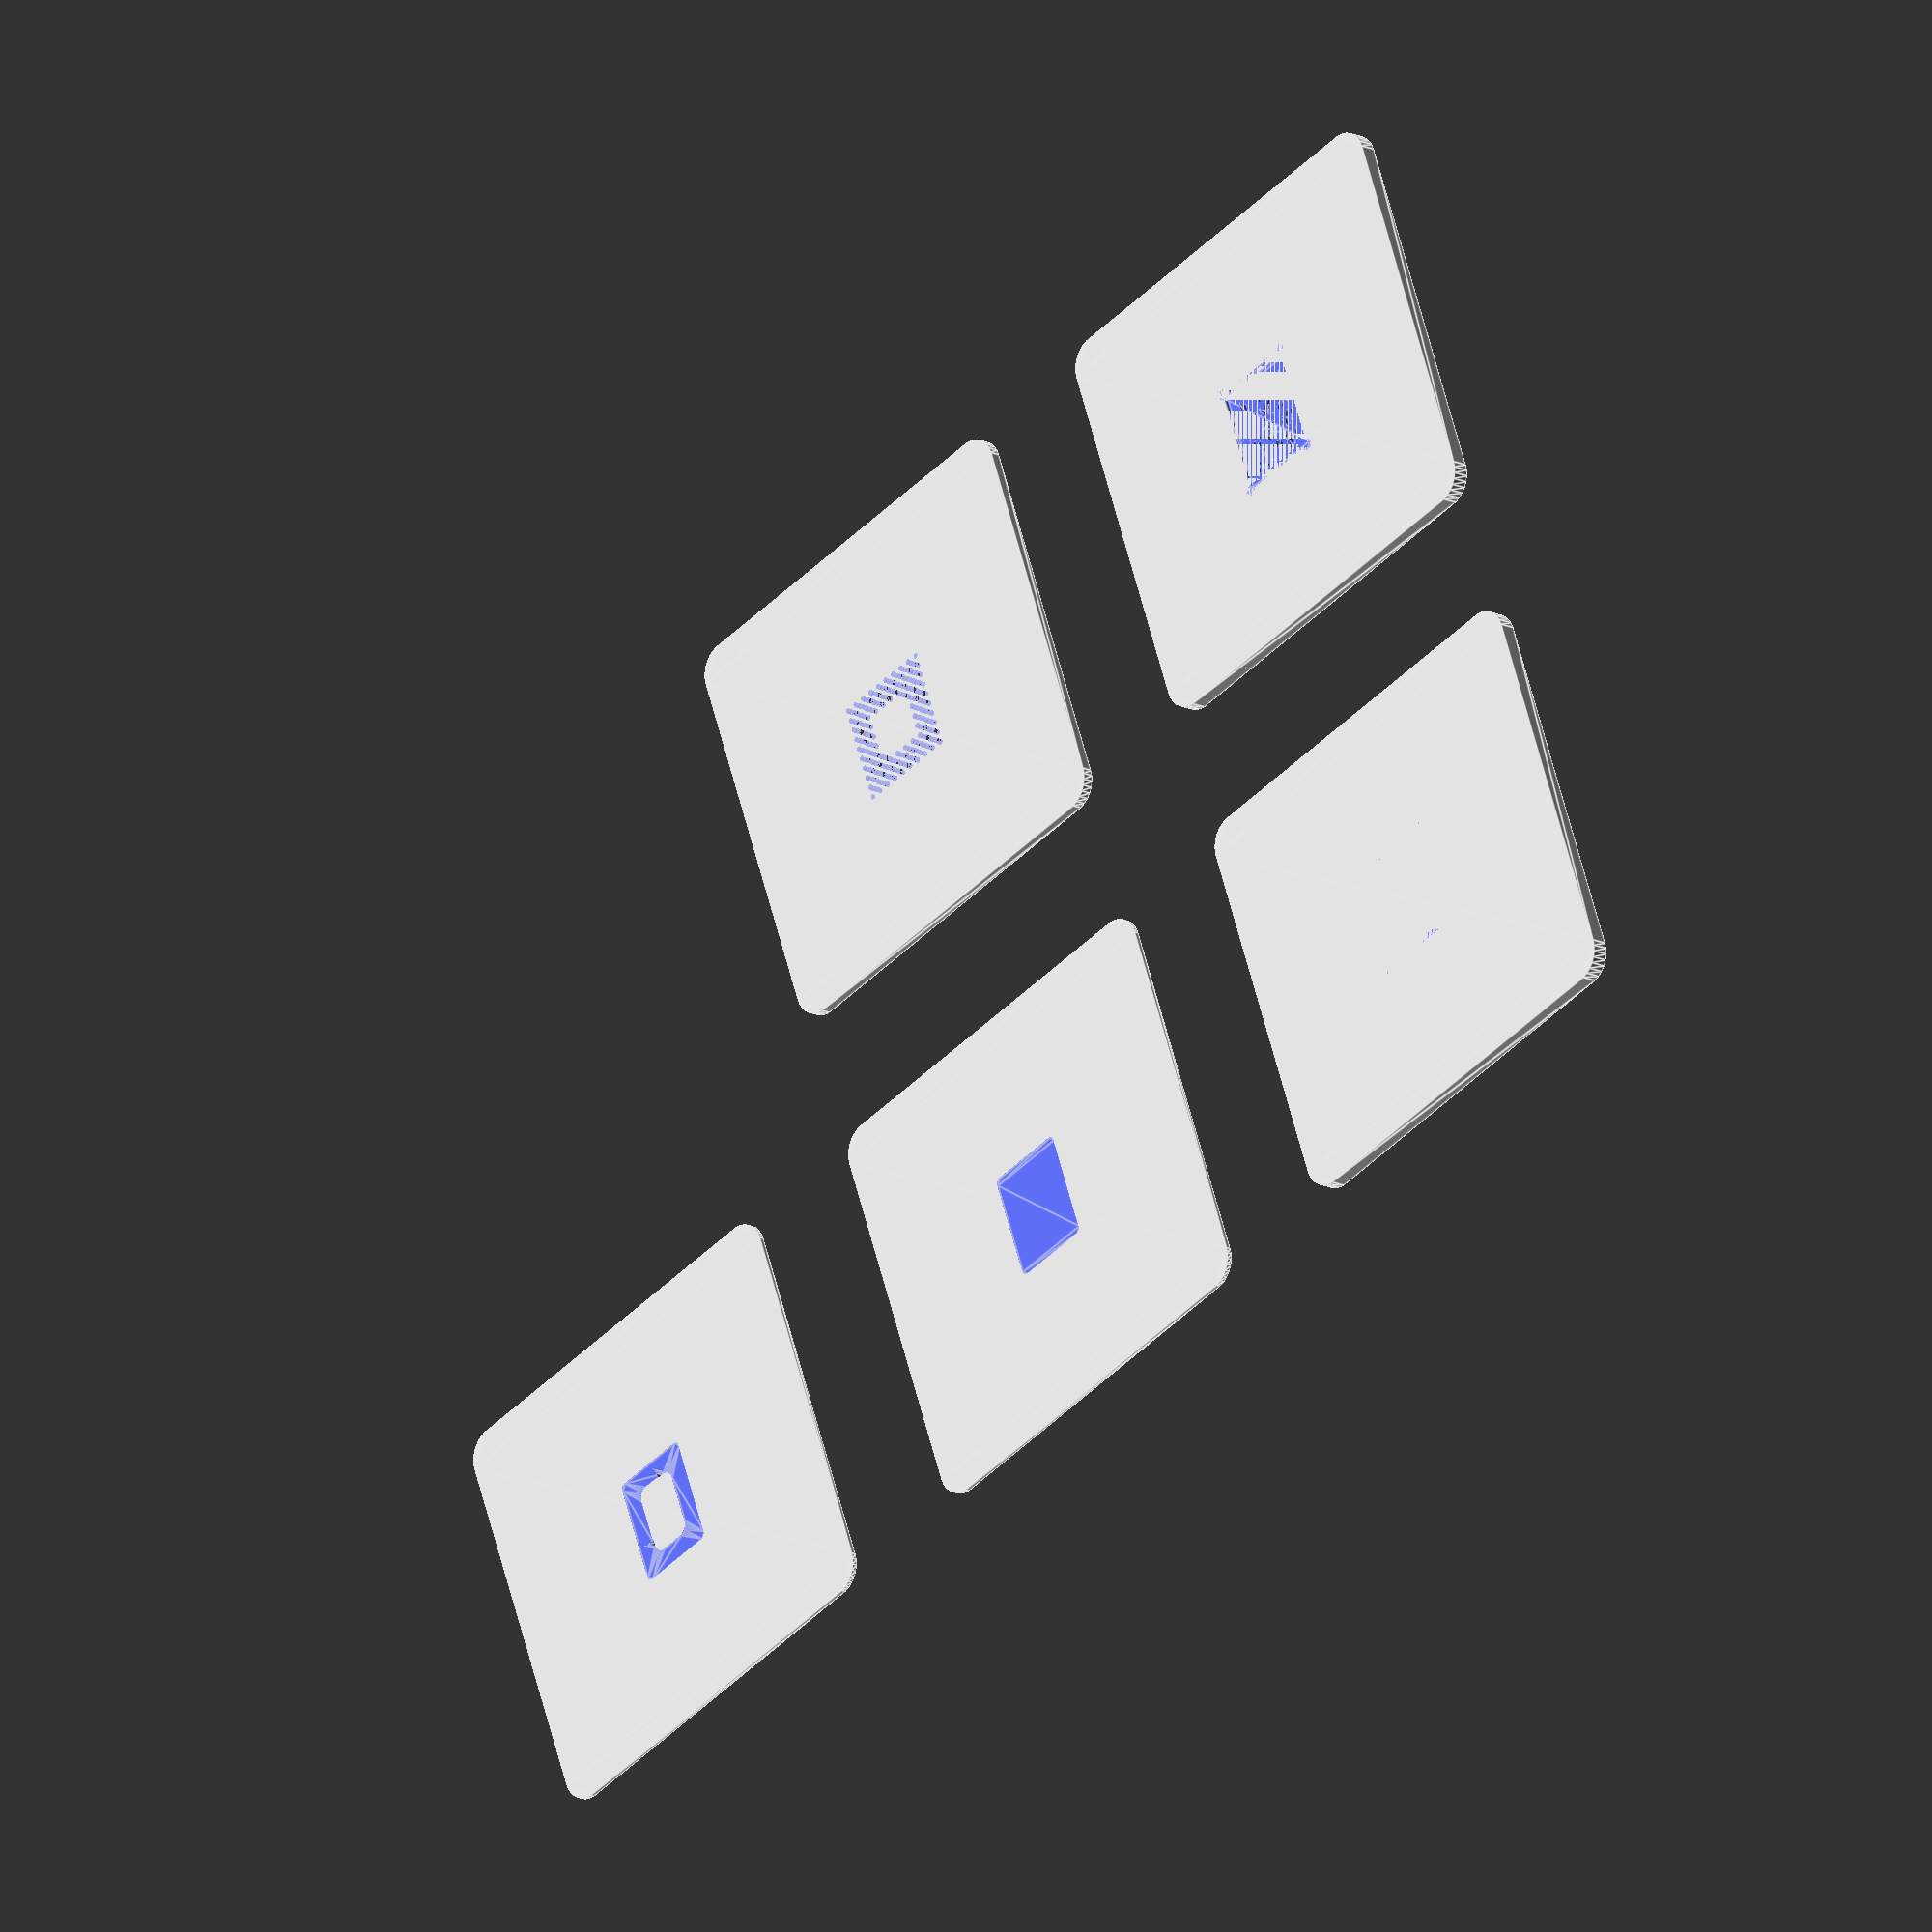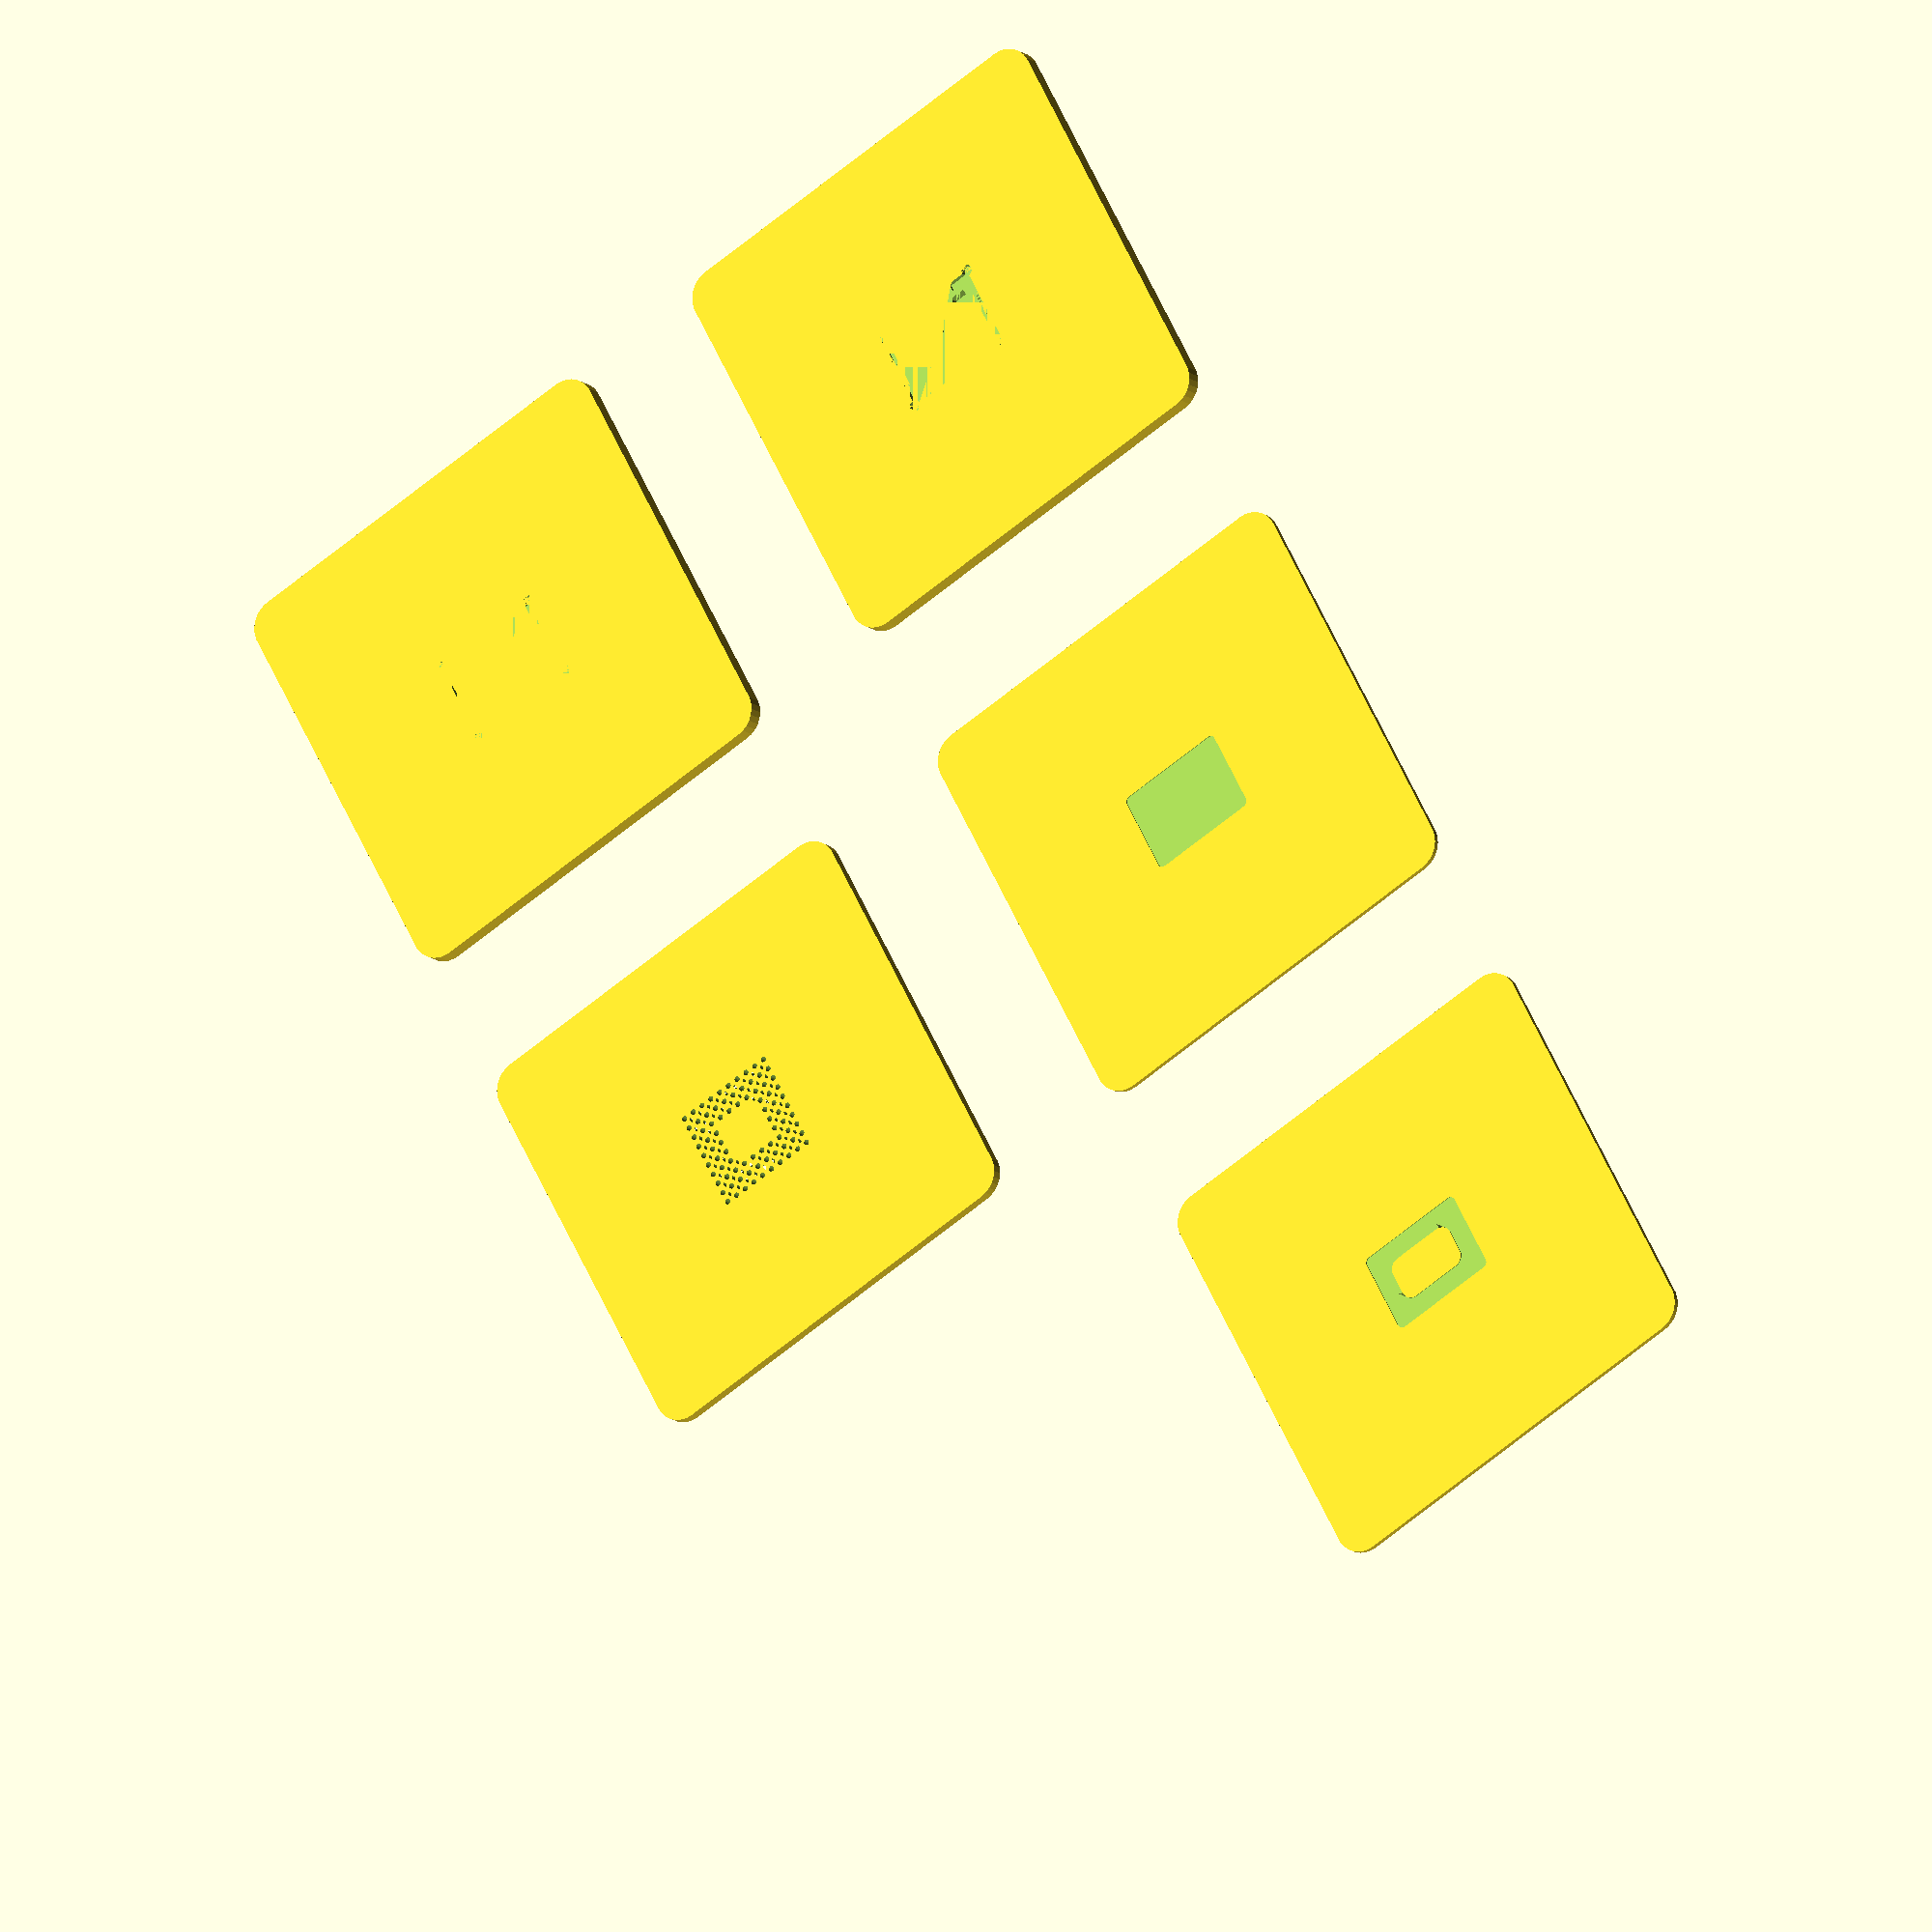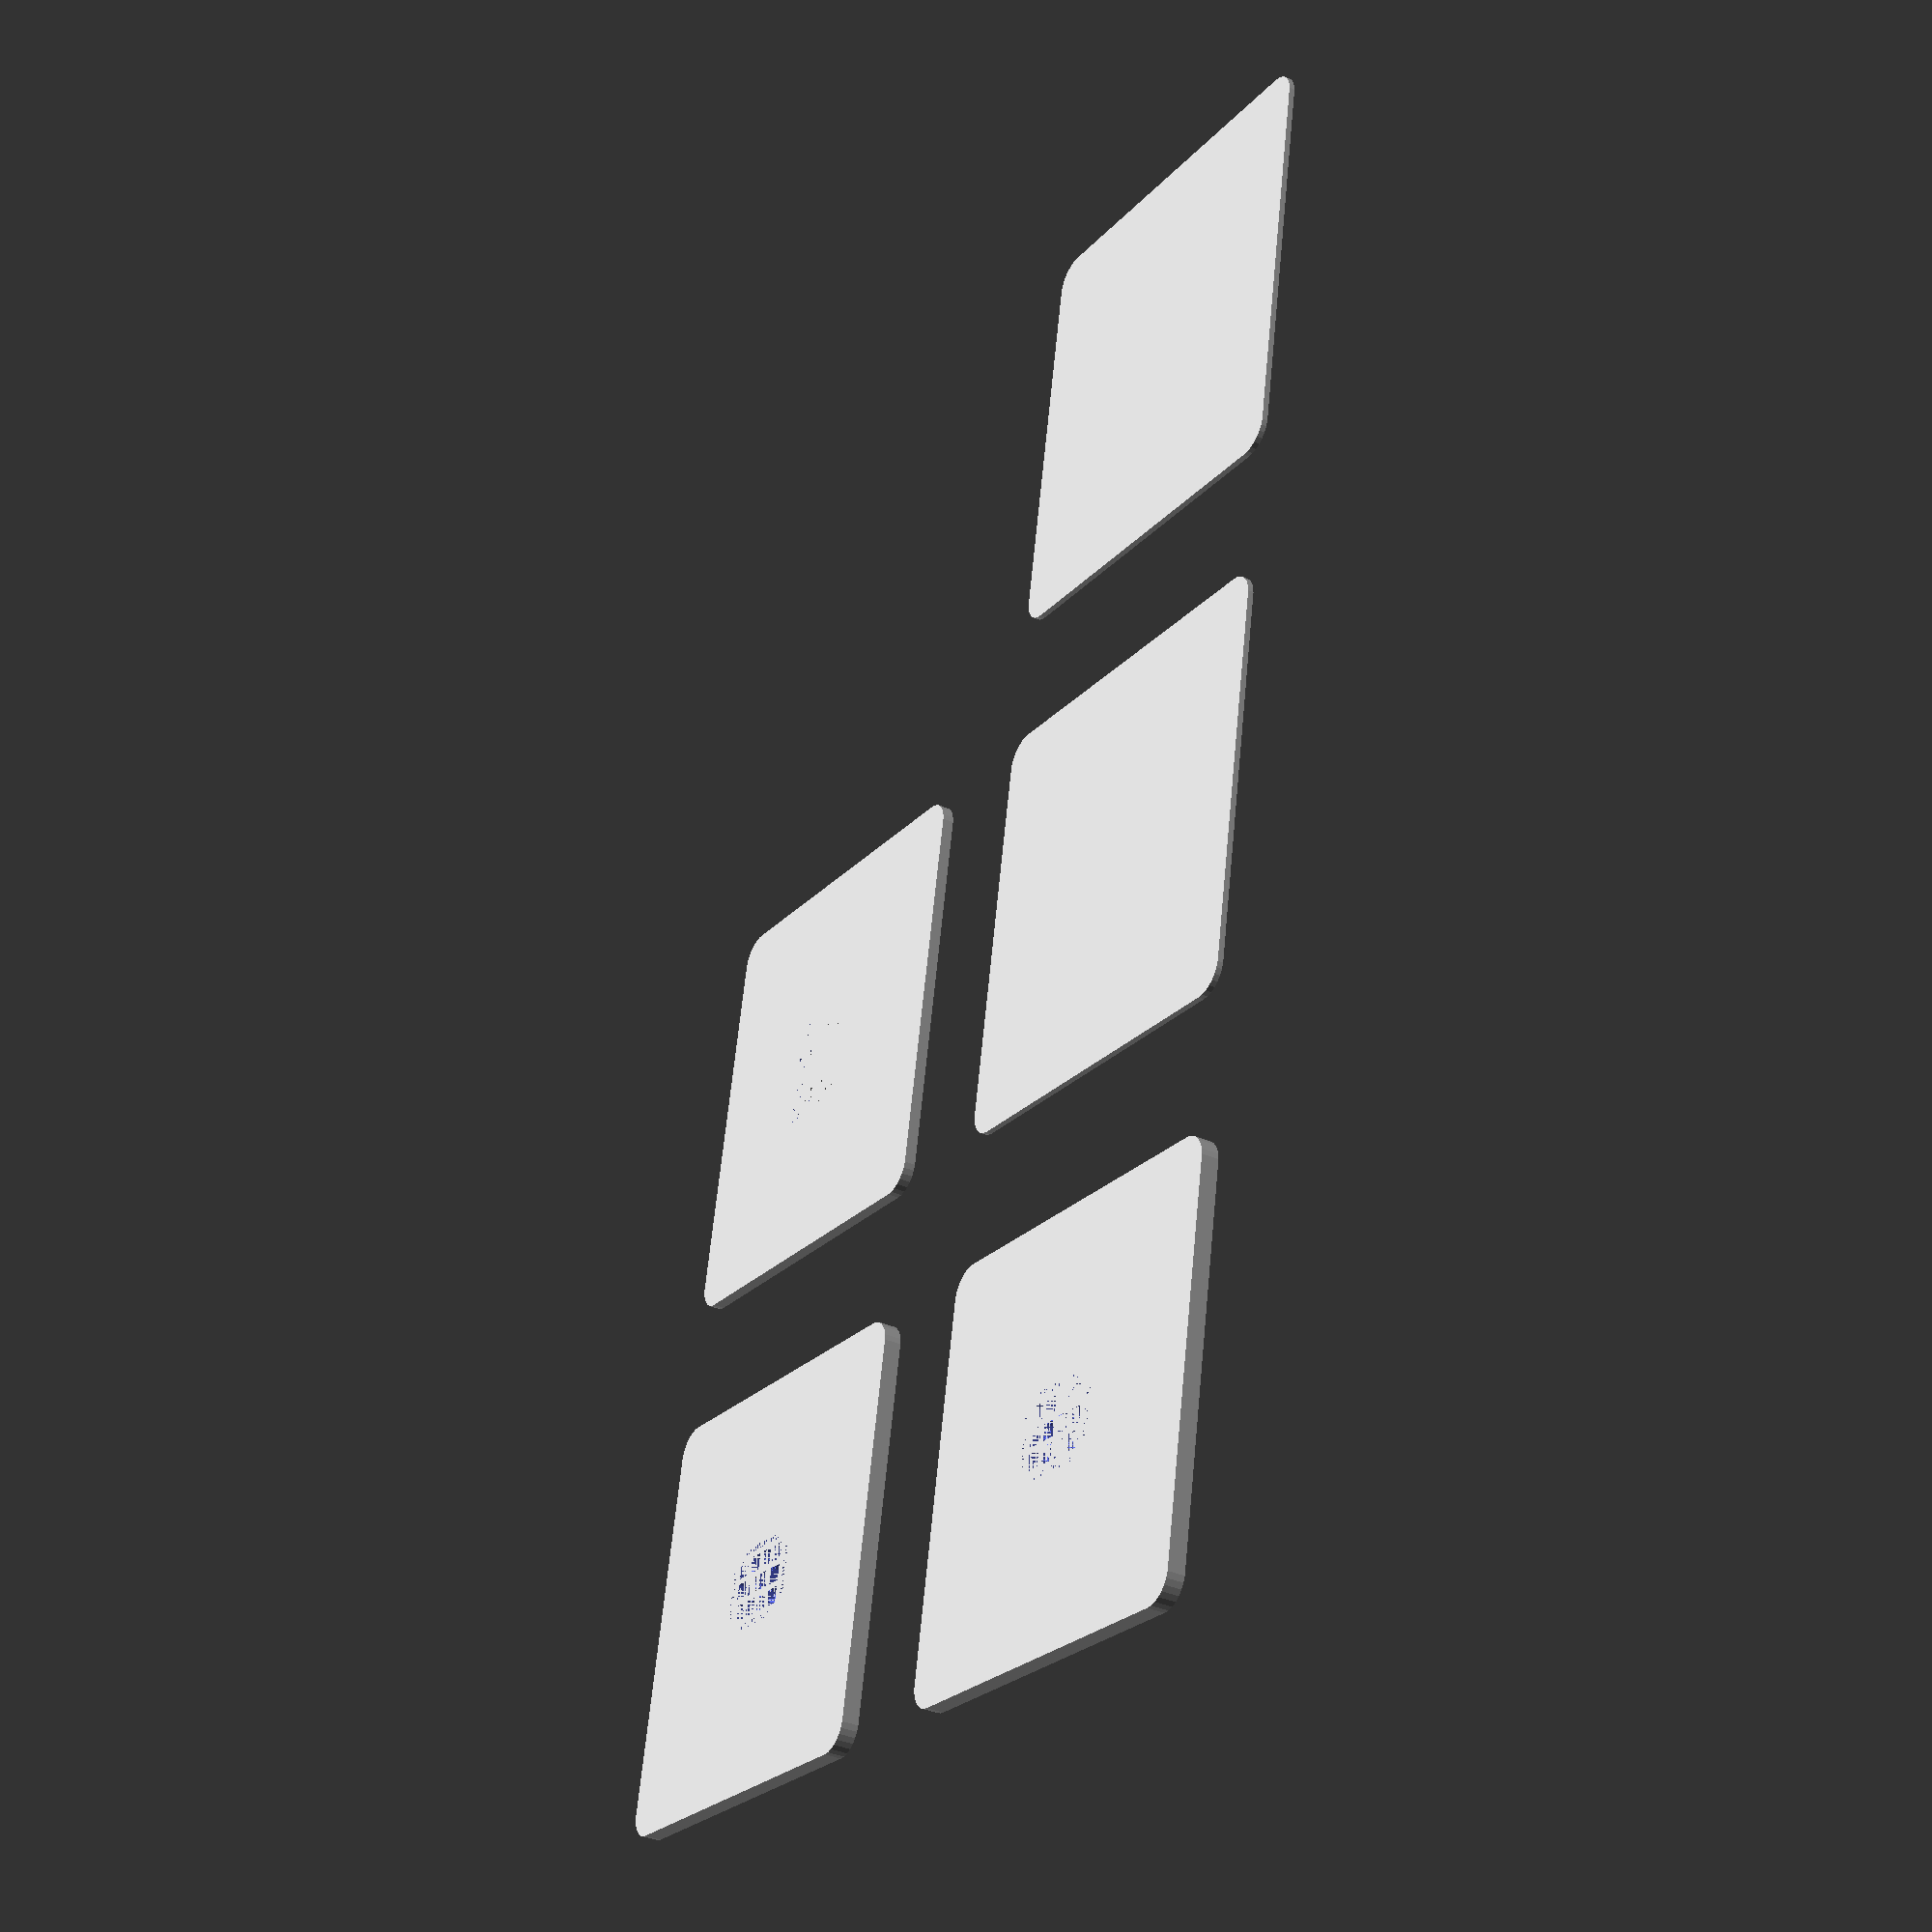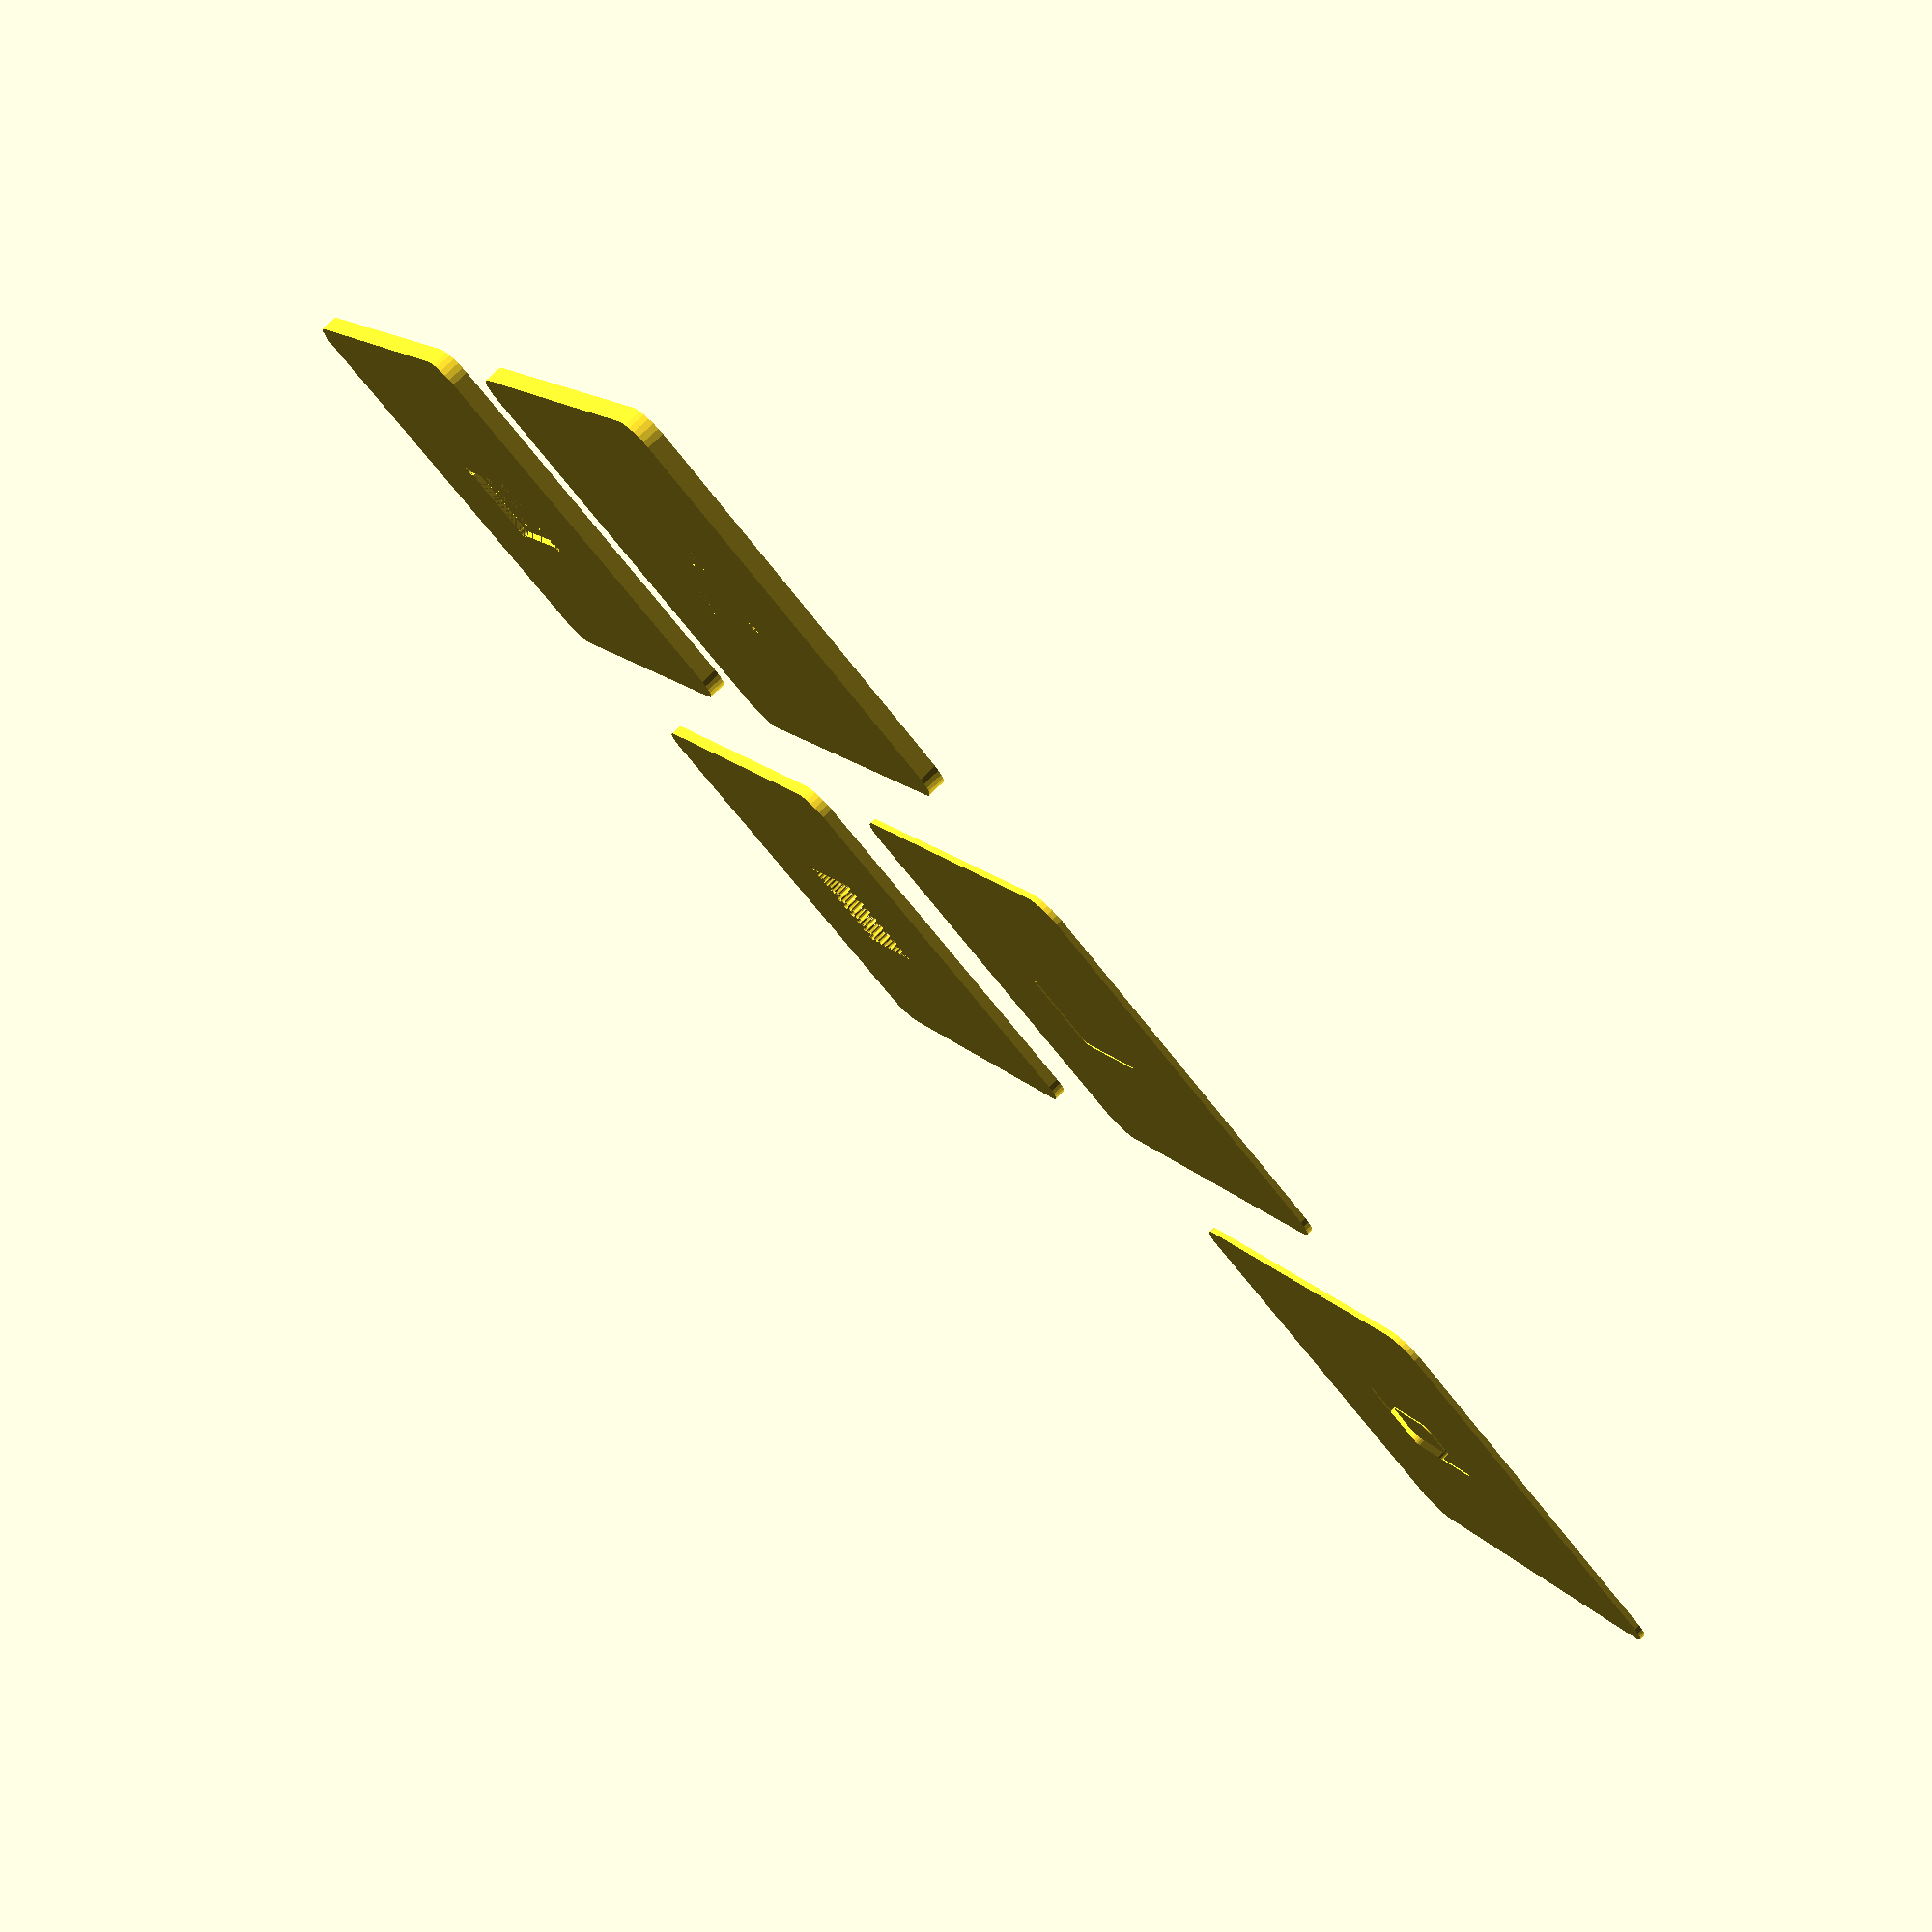
<openscad>
/*  This program is free software: you can redistribute it and/or modify
    it under the terms of the GNU General Public License as published by
    the Free Software Foundation, either version 3 of the License, or
    (at your option) any later version.

    This program is distributed in the hope that it will be useful,
    but WITHOUT ANY WARRANTY; without even the implied warranty of
    MERCHANTABILITY or FITNESS FOR A PARTICULAR PURPOSE.  See the
    GNU General Public License for more details.

    You should have received a copy of the GNU General Public License
    along with this program. If not, see <https://www.gnu.org/licenses/>.
*/

/*
An OpenSCAD script for generating 3D models of stencils for the ERSA Dip&Print Station 0PR100.

Variable names and their descriptions are according to the documents provided on the website of "Kurtz Holding GmbH & Co. Beteiligungs KG", https://www.kurtzersa.com/.
The corresponding documents are linked below, both in their German and English version.

The values and function of the Stencils are not yet tested. Especially the bga and flat_* modules will not yet produce valid stencils. Improvements and bugfixes are welcome.
*/


//Maßangaben Dip-Schablone / Dimensional properties for Dip-Stencils
//https://www.kurtzersa.de/fileadmin/medien/members_final/Electronics/1_Technische_Datenblaetter/1.2_Rework/Massangaben_fuer_Dip_Print_Schablonen_-_Dip.pdf
//https://www.kurtzersa.com/fileadmin/medien/members_final/Electronics/1_Technische_Datenblaetter/1.2_Rework/Dimensional_properties_for_Dip_Print_stencils_-_Dip_Stencil.pdf
A = 15; //Taschenbreite in X /  Pocket width in X 
B = 20; //Taschenbreite in Y / Pocket width in Y 
_A = 8;
_B = 13;
L = 1; //Eckenradius / Corner radius
_L = 2;
V = 0.2; //Taschentiefe / Pocket depth 

//Maßangaben Print-Schablonen mit Bauteiltasche /  Dimensional properties for Print-Stencils with component pocket
//https://www.kurtzersa.de/fileadmin/medien/members_final/Electronics/1_Technische_Datenblaetter/1.2_Rework/Massangaben_fuer_Dip_Print_Schablonen_-_Print_mit_Bauteiltasche.pdf
C=15;//Taschenbreite in X /  Pocket width in X 
D=20;//Taschenbreite in Y /  Pocket width in Y
E=1;//Eckenradius / Corner radius 
W=1;//Taschentiefe /  Pocket depth 
T=1;//Pastendruckhöhe / Stencil thickness 
f=14;//Mittenabstand äußere Öffnungen in X / Center-to-center distance outer apertures in X 
g=19;//Mittenabstand äußere Öffnungen in Y /  Center-to-center distance outer apertures in Y 
x=0.2; //Öffnungsbreite /  Aperture width 
y=1; //Öffnungslänge /  Aperture length 
p=.635; //Öffnungsraster / Aperture pitch 
h=0.07; //Eckenradius außen /  Outer corner radius 
i=0.07; //Eckenradius innen /  Inner corner radius 
j=1; // Massepad in X /  Ground plane in X 
k=1; //Massepad in Y /  Ground plane in Y 
m=1; //Flächenanteil der Öffnungen relativ zum Pad / Area ratio of the apertures relative to pad 
n=3; // Öffnung in X  /  Aperture in X 
o=3; //  Öffnung in Y /  Aperture in Y
q=4; // Öffnungsraster in X / Aperture pitch in X 
s=4; //  Öffnungsraster in Y / Aperture pitch in Y
r=0.1; // Eckenradius /  Corner radius 
t=3; // Anzahl Öffnungen in X / Amount apertures X 
u=4; //  Anzahl Öffnungen in Y / Amount apertures Y

//Maßangaben für Print-Schablonen für BGAs (ohne Bauteiltasche) / Dimensional properties for Print-Stencils for BGA (without pocket)
//https://www.kurtzersa.de/fileadmin/medien/members_final/Electronics/1_Technische_Datenblaetter/1.2_Rework/Massangaben_fuer_Dip_Print_Schablonen_-_Print_ohne_Bauteiltasche.pdf
//https://www.kurtzersa.com/fileadmin/medien/members_final/Electronics/1_Technische_Datenblaetter/1.2_Rework/Dimensional_properties_for_Dip_Print_stencils_-_Print_Stencil_without_pocket.pdf
d=0.5;//Öffnungsdurchmesser / Aperture diameter 
z=2;// Öffnungsraster /  Aperture pitch 
v=10;// Anzahl Öffnungen in X /  Amount of apertures X 
w=10;// Anzahl Öffnungen in Y /  Amount of apertures Y 
a=4;// Anzahl freier Zeilen / Amount of free rows 
b=4;// Anzahl freier Spalten / Amount of free columns 
T=2;// Schablonendicke / Stencil thickness 

translate([-50,-50,0]){dip(A=A, B=B, L=L, V=V);}
translate([-150,-50,0]){dip_hollow(A=A, B=B, _A=_A, _B=_B, L=L, _L=_L, V=V);}
translate([-50,50,0]){bga(d=d, z=z, T=T, v=v, w=w, a=a, b=b);}translate([50,-50,0]){
    flat_detailed(C=C,D=D,E=E,T=T,W=W,f=f,g=g,x=x,y=y,p=p,h=h,i=i,n=n,o=o,q=q,s=s,r=r,t=t,u=u);
    }
translate([50,50,0]){flat_simple(C=C,D=D,E=E,T=T,W=W,f=f,g=g,x=x,y=y,p=p,h=h,i=i,j=j,k=k,m=m);}


//this generates the base stencil accordign to
//https://www.kurtzersa.de/fileadmin/medien/members_final/Electronics/1_Technische_Datenblaetter/1.2_Rework/SK234-40_size_of_print_stencil.pdf
module base(height=1){
    linear_extrude(height){
        minkowski(){
            radius=5;
            circle(radius);
            square(76-2*radius,center=true);
        }
    }
    //cube([76,76,1], center=true);
}


module flat_simple(C,D,E=1,T=0.12,W=0.5,f,g,x,y,p,h=0.07,i=0.07,j,k,m){
    //n,o,q,s,r,t,u=f(j,k,m);
    r=0.07;
    flat_detailed(C,D,E,T,W,f,g,x,y,p,h,i,n,o,q,s,r,t,u);
}


module flat_detailed (C,D,E=1,T=0.12,W=0.5,f,g,x,y,p,h=0.07,i=0.07,n,o,q,s,r=0.07,t,u){
    $fs=0.2;
    difference(){
        base(T+W);
        translate([0,0,T]){//part 1 large area
            linear_extrude(W){
                union(){
                    translate([-C/2,-D/2,0])circle(E);
                    translate([-C/2,D/2,0])circle(E);
                    translate([C/2,-D/2,0])circle(E);
                    translate([C/2,D/2,0])circle(E);
                    square([C,D],center=true); 
                }
            }
        }//eof part 1
        translate([0,0,0]){//part 2 pinholes
            linear_extrude(T){
                union(){
                    for(nx=[-(f-1)/2:(f-1)/2]){
                translate([nx*p,g/2,0]){
                                    minkowski(){
                                        circle(h);
                                        square([x-2*h,y-2*h],center=true);
                                    }
                                }
                                translate([nx*p,-g/2,0]){
                                    minkowski(){
                                        circle(h);
                                        square([x-2*h,y-2*h],center=true);
                                    }
                                }
                            }
                            for(ny=[-(g-1)/2:(g-1)/2]){
                translate([f/2,ny*p,0]){
                                    minkowski(){
                                        circle(h);
                                        square([y-2*h,x-2*h],center=true);
                                    }
                                }
                                translate([-f/2,ny*p,0]){
                                    minkowski(){
                                        circle(h);
                                        square([y-2*h,x-2*h],center=true);
                                    }
                                }
                            }
                        }
            }
        }//eof part2
        translate([0,0,0]){//part 3 padholes
            linear_extrude(T){
                 union(){
                    for(nx=[-(t-1)/2:(t-1)/2]){
                        for(ny=[-(u-1)/2:(u-1)/2]){
                            //echo(nx, ny);
                            {
                                translate([nx*q,ny*s,-T]){
                                    minkowski(){
                                        circle(r);
                                        square([n-2*r,o-2*r],center=true);
                                    }
                                }
                            }
                        }
                    }
                }
            }
        }//eof part 3
    } 
}



module dip(A, B, L, V){
    $fs=0.2;
    difference(){
        base();
        translate([0,0,1-V]){
        linear_extrude(2*T){
            union(){
               minkowski(){
                radius=L;
                circle(radius);
                square([A-2*radius,B-2*radius],center=true);
                }     
            }
        }
        }
    }
}

module dip_hollow(A, _A, B, _B, L, _L, V){
    $fs=0.2;
    difference(){
        base();
        translate([0,0,1-V]){
        linear_extrude(2*T){
            difference(){
                union(){
                   minkowski(){
                    radius=L;
                    circle(radius);
                    square([A-2*radius,B-2*radius],center=true);
                    }     
                }
                union(){
                   minkowski(){
                    radius=_L;
                    circle(radius);
                    square([_A-2*radius,_B-2*radius],center=true);
                    }     
                }
            }
          }
        }
    }
}



module bga(d, z, T, v, w, a, b){
    $fs=0.2;
    difference(){
        base(T);
        linear_extrude(2*T){
            union(){
                for(nx=[-(v-1)/2:(v-1)/2]){
                    for(ny=[-(w-1)/2:(w-1)/2]){
                        //echo(nx, ny);
                        if(!(((nx>-a/2)&&(nx<a/2))&&((ny>-b/2)&&(ny<b/2)))){
                            translate([nx*z,ny*z,-T]){circle(d);
                        }
                        }
                    }
                }
            }
        }
    }
}


</openscad>
<views>
elev=196.6 azim=159.6 roll=133.7 proj=o view=edges
elev=193.5 azim=61.3 roll=149.6 proj=o view=wireframe
elev=216.0 azim=259.0 roll=300.3 proj=p view=solid
elev=282.3 azim=212.8 roll=45.7 proj=p view=solid
</views>
